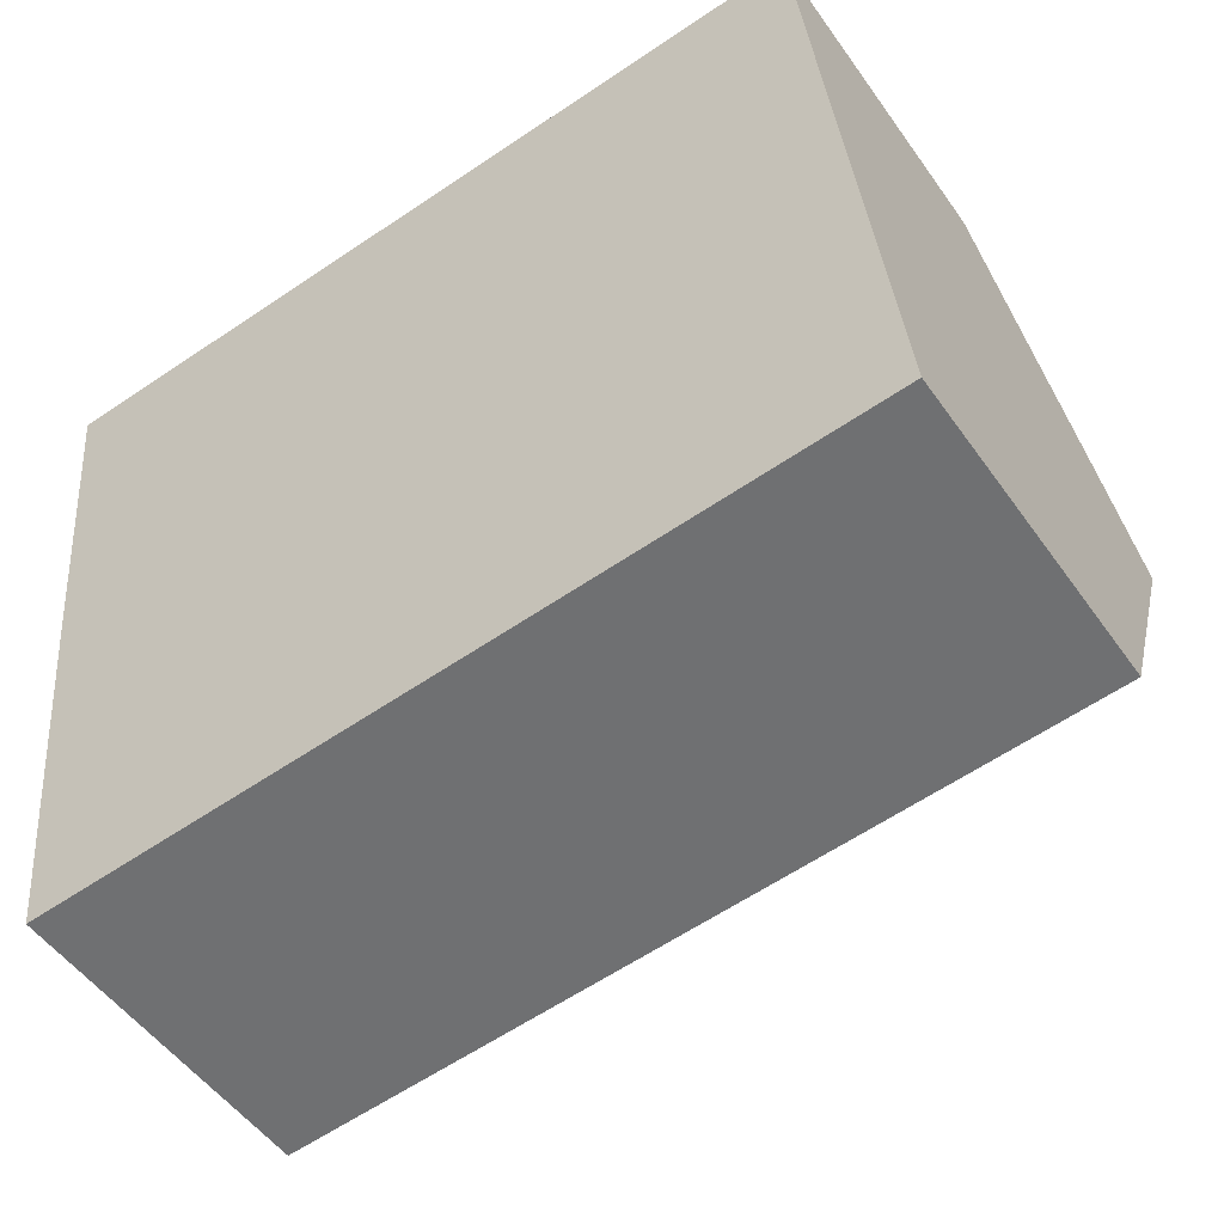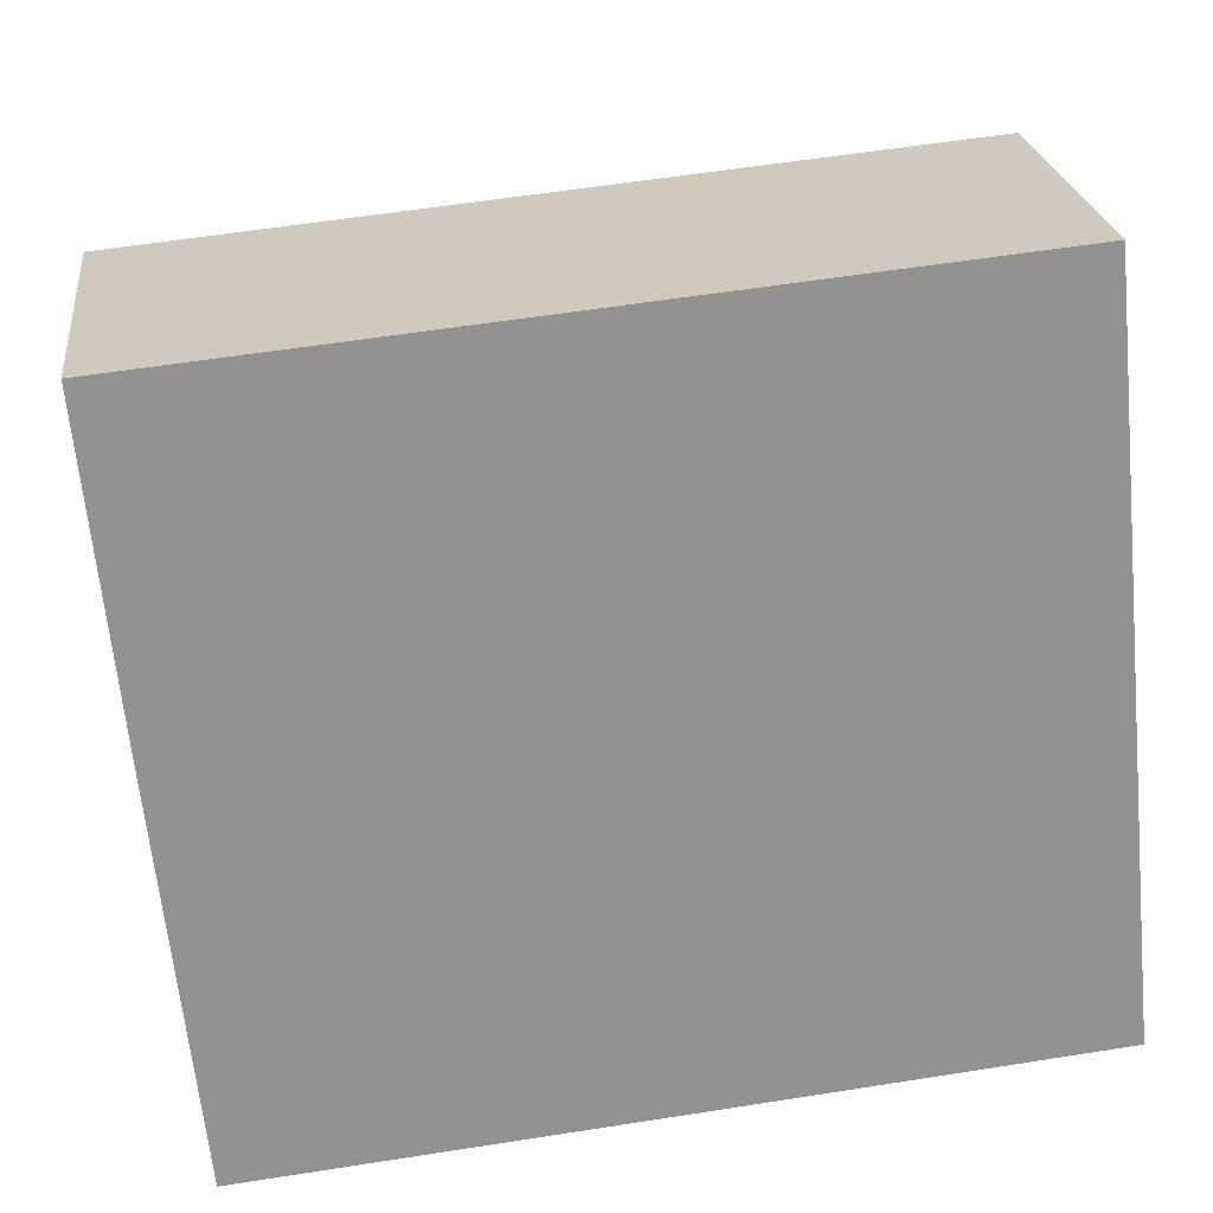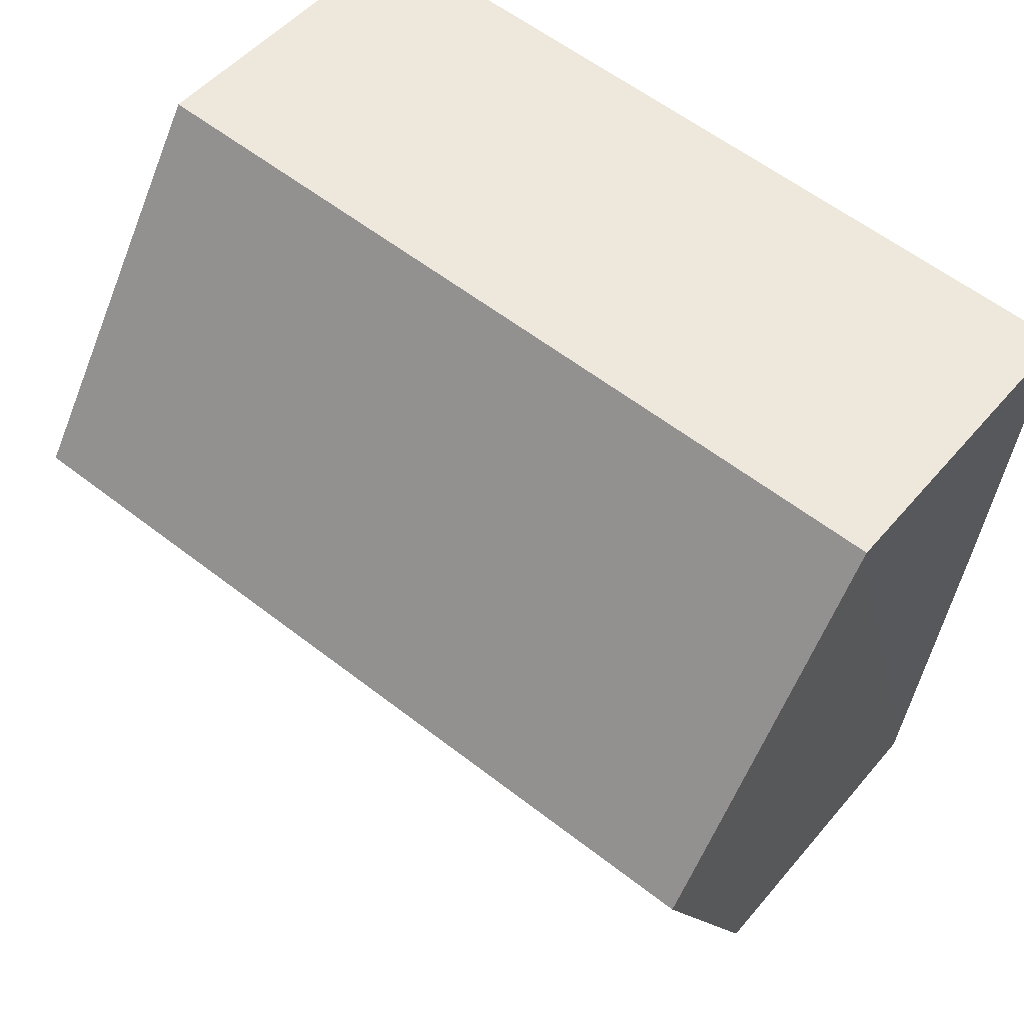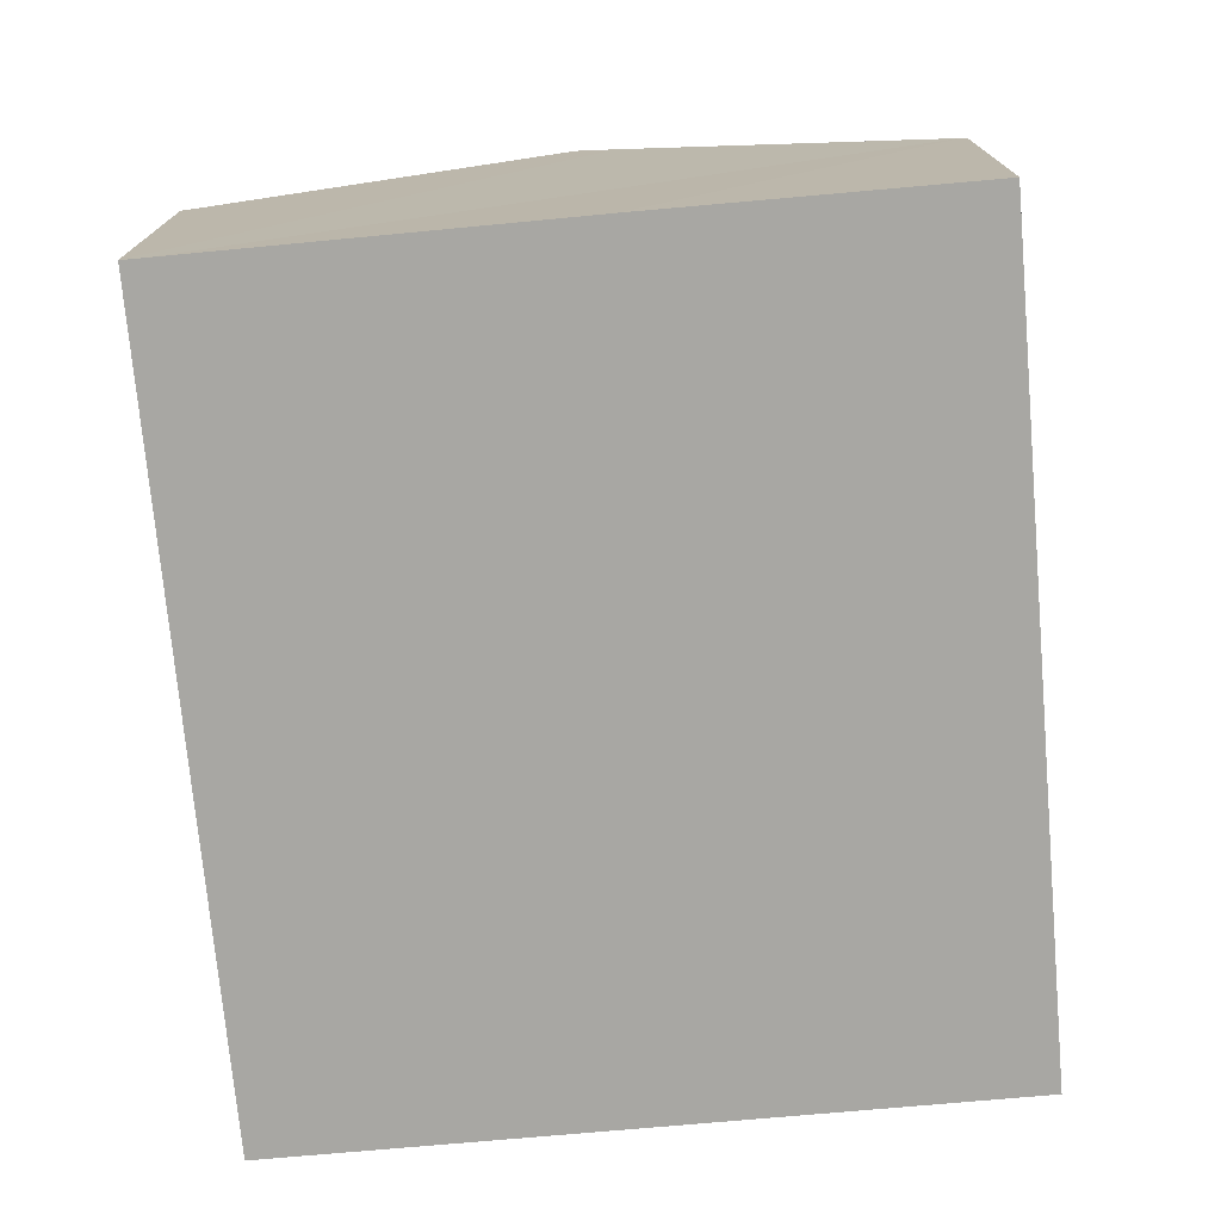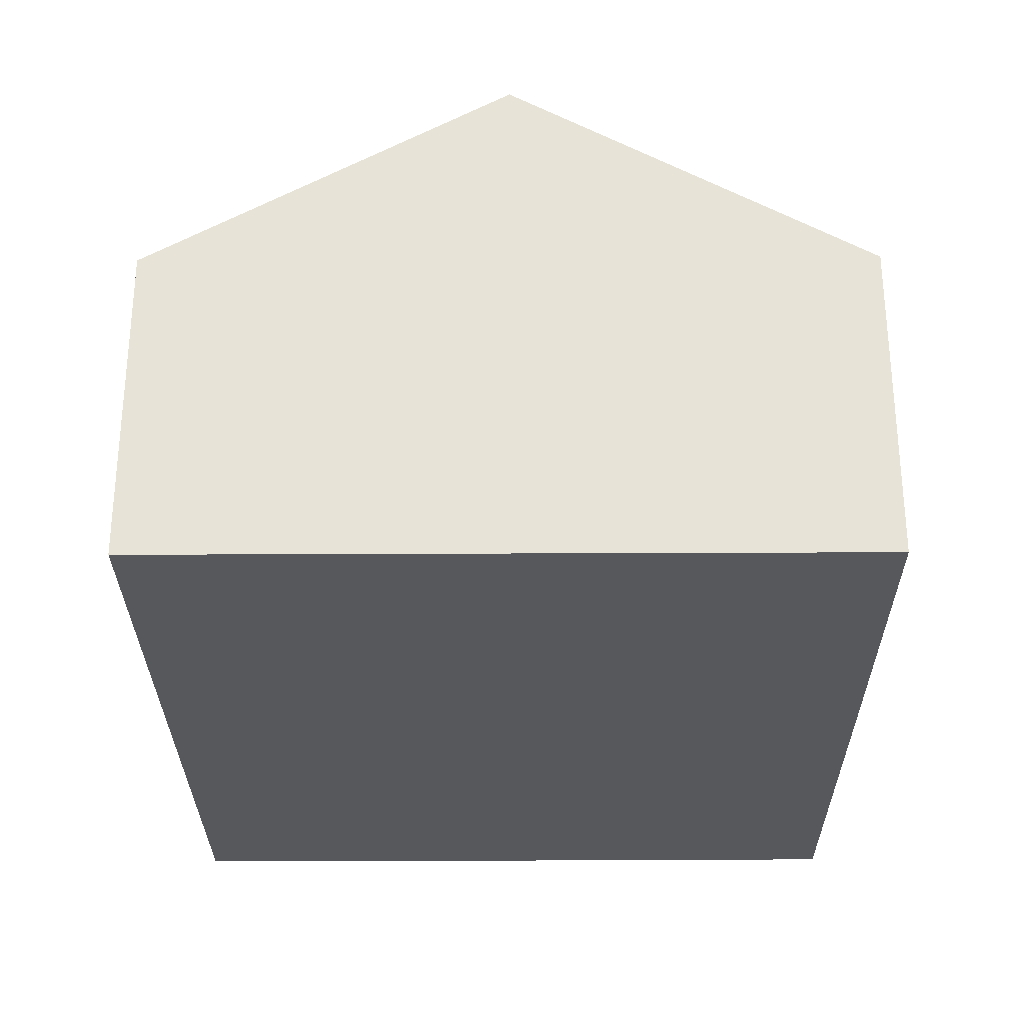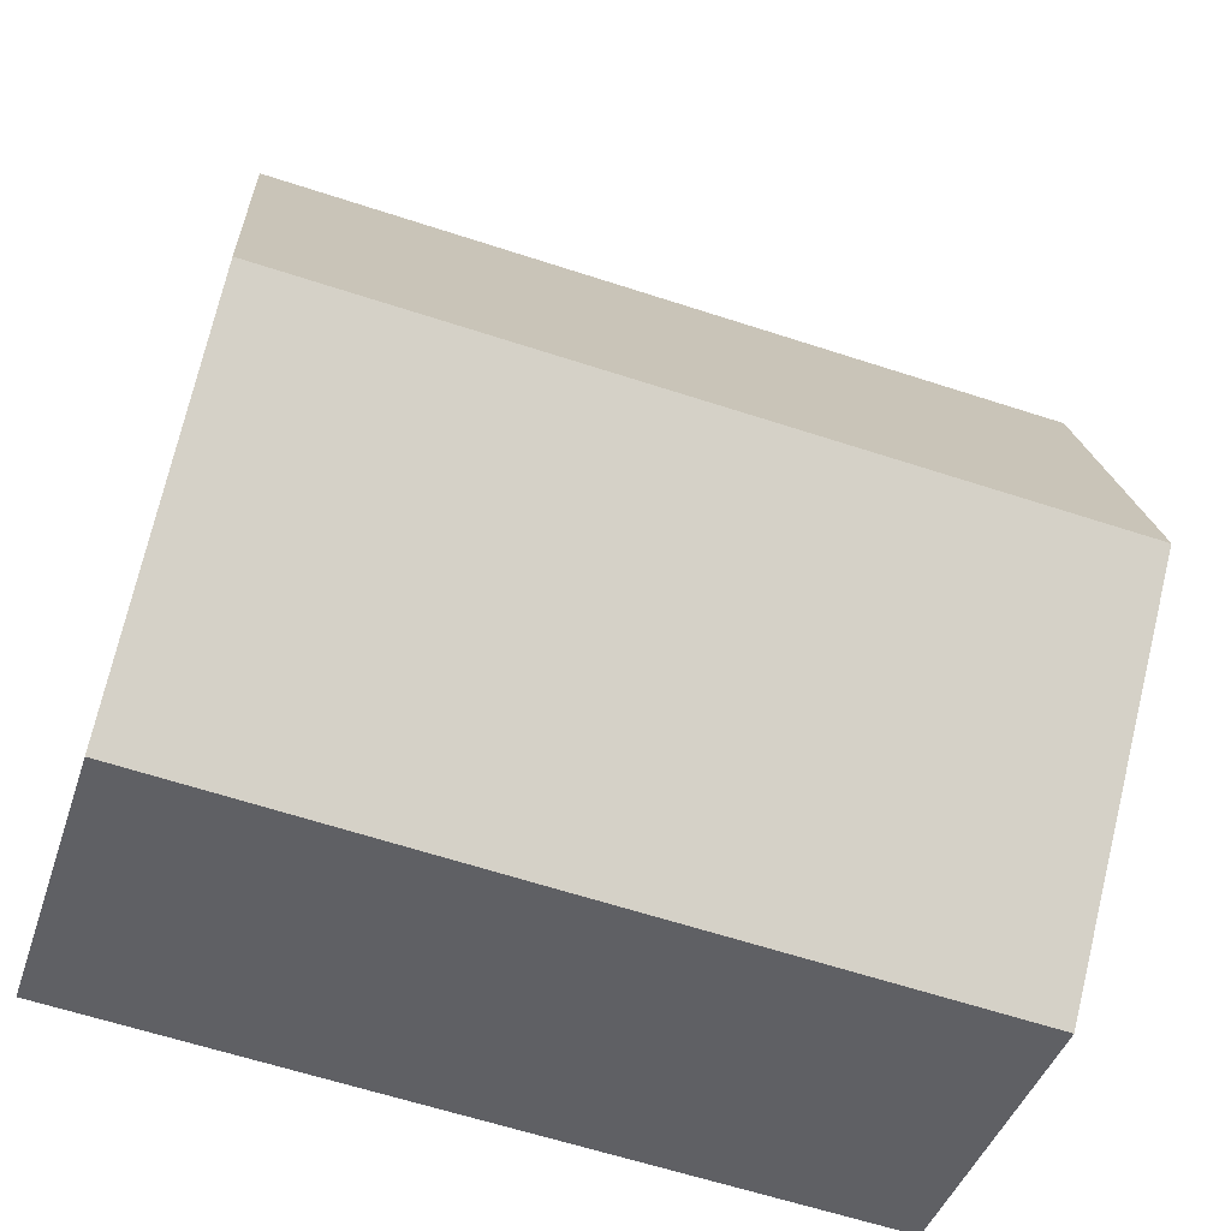
<metadata>
{"format":"obj","ext":"obj","renderer":"f3d","projection":"perspective","resolution":1024,"background":"white","views":[{"elev":-51.3,"azim":34.1,"up":"+Z"},{"elev":23.9,"azim":-6.7,"up":"+Z"},{"elev":49.9,"azim":-141.7,"up":"+Z"},{"elev":-74.5,"azim":-90.6,"up":"+Y"},{"elev":-28.8,"azim":84.7,"up":"+Y"},{"elev":-42.7,"azim":162.3,"up":"+Z"}]}
</metadata>
<code>
v  8.522 5.374 -11.26
v  13.87 8.752 -4.689
v  14.46 5.389 -10.65
v  1.227 5.36 -11.99
v  1.189 5.572 -11.62
v  0.597 8.752 -5.987
v  0.527 8.378 -5.324
v  0.01 5.429 -0.099
v  0 5.373 3.29e-16
v  13.27 5.373 1.298
v  1.227 7.344e-16 -11.99
v  1.189 7.115e-16 -11.62
v  0.597 3.666e-16 -5.987
v  0.527 3.26e-16 -5.324
v  0.01 6.062e-18 -0.099
v  0 0 0
v  13.27 -7.948e-17 1.298
v  13.87 2.871e-16 -4.689
v  14.46 6.519e-16 -10.65
v  8.522 6.892e-16 -11.26
g defaultobject
f 1 2 3
f 2 1 4
f 2 4 5
f 2 5 6
f 7 2 6
f 2 7 8
f 2 8 9
f 2 9 10
f 11 5 4
f 5 11 6
f 6 11 7
f 7 11 12
f 7 12 8
f 8 12 13
f 8 13 14
f 8 14 15
f 8 15 9
f 9 15 16
f 16 10 9
f 10 16 17
f 17 2 10
f 2 17 3
f 3 17 18
f 3 18 19
f 19 1 3
f 1 19 20
f 1 20 4
f 4 20 11
f 15 17 16
f 17 15 18
f 18 15 14
f 18 14 13
f 18 13 12
f 18 12 19
f 19 12 11
f 19 11 20

</code>
